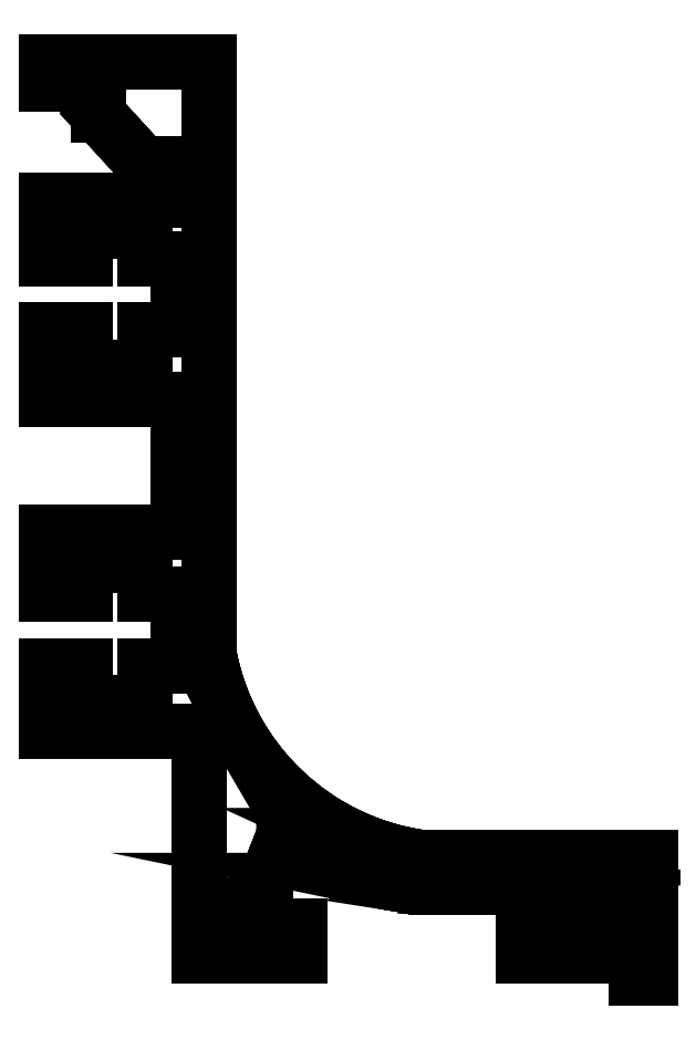
<metadata>
{"format":"dxf","ext":"dxf","renderer":"ezdxf+matplotlib","layout":"modelspace","background":"white","min_lineweight":24,"dpi":150}
</metadata>
<code>
0
SECTION
2
ENTITIES
0
LINE
8
0
10
1325
20
1620
30
0
11
1333
21
1620
31
0
0
LINE
8
0
10
1355
20
1580
30
0
11
1355
21
1579
31
0
0
LINE
8
0
10
1355
20
1577
30
0
11
1355
21
1574
31
0
0
LINE
8
0
10
1325
20
1586
30
0
11
1325
21
1590
31
0
0
LINE
8
0
10
1325
20
1593
30
0
11
1325
21
1596
31
0
0
LINE
8
0
10
1325
20
1603
30
0
11
1325
21
1606
31
0
0
LINE
8
0
10
1325
20
1610
30
0
11
1325
21
1613
31
0
0
LINE
8
0
10
1325
20
1619
30
0
11
1325
21
1620
31
0
0
LINE
8
0
10
1333
20
1620
30
0
11
1333
21
1590
31
0
0
LINE
8
0
10
1355
20
1580
30
0
11
1344
21
1580
31
0
0
ARC
8
0
10
1345
20
1593
30
0
40
12.56
50
190.6
51
262.2
0
LINE
8
0
10
1332
20
1615
30
0
11
1332
21
1613
31
0
0
LINE
8
0
10
1332
20
1613
30
0
11
1325
21
1613
31
0
0
LINE
8
0
10
1325
20
1610
30
0
11
1327
21
1610
31
0
0
LINE
8
0
10
1327
20
1610
30
0
11
1327
21
1611
31
0
0
LINE
8
0
10
1327
20
1611
30
0
11
1330
21
1611
31
0
0
LINE
8
0
10
1330
20
1611
30
0
11
1330
21
1610
31
0
0
LINE
8
0
10
1330
20
1610
30
0
11
1332
21
1610
31
0
0
LINE
8
0
10
1332
20
1610
30
0
11
1332
21
1606
31
0
0
LINE
8
0
10
1332
20
1606
30
0
11
1330
21
1606
31
0
0
LINE
8
0
10
1330
20
1606
30
0
11
1330
21
1604
31
0
0
LINE
8
0
10
1330
20
1604
30
0
11
1327
21
1604
31
0
0
LINE
8
0
10
1327
20
1604
30
0
11
1327
21
1606
31
0
0
LINE
8
0
10
1327
20
1606
30
0
11
1325
21
1606
31
0
0
LINE
8
0
10
1325
20
1603
30
0
11
1332
21
1603
31
0
0
LINE
8
0
10
1332
20
1603
30
0
11
1332
21
1596
31
0
0
LINE
8
0
10
1332
20
1596
30
0
11
1325
21
1596
31
0
0
LINE
8
0
10
1325
20
1593
30
0
11
1327
21
1593
31
0
0
LINE
8
0
10
1327
20
1593
30
0
11
1327
21
1595
31
0
0
LINE
8
0
10
1327
20
1595
30
0
11
1330
21
1595
31
0
0
LINE
8
0
10
1330
20
1595
30
0
11
1330
21
1593
31
0
0
LINE
8
0
10
1330
20
1593
30
0
11
1332
21
1593
31
0
0
LINE
8
0
10
1332
20
1593
30
0
11
1332
21
1590
31
0
0
LINE
8
0
10
1332
20
1590
30
0
11
1330
21
1590
31
0
0
LINE
8
0
10
1330
20
1590
30
0
11
1330
21
1588
31
0
0
LINE
8
0
10
1330
20
1588
30
0
11
1327
21
1588
31
0
0
LINE
8
0
10
1327
20
1588
30
0
11
1327
21
1590
31
0
0
LINE
8
0
10
1327
20
1590
30
0
11
1325
21
1590
31
0
0
LINE
8
0
10
1325
20
1586
30
0
11
1333
21
1586
31
0
0
LINE
8
0
10
1333
20
1586
30
0
11
1333
21
1575
31
0
0
LINE
8
0
10
1333
20
1575
30
0
11
1338
21
1575
31
0
0
LINE
8
0
10
1338
20
1575
30
0
11
1338
21
1577
31
0
0
LINE
8
0
10
1338
20
1577
30
0
11
1334
21
1577
31
0
0
LINE
8
0
10
1334
20
1577
30
0
11
1334
21
1578
31
0
0
LINE
8
0
10
1334
20
1578
30
0
11
1336
21
1578
31
0
0
LINE
8
0
10
1336
20
1578
30
0
11
1336
21
1579
31
0
0
LINE
8
0
10
1355
20
1579
30
0
11
1350
21
1579
31
0
0
LINE
8
0
10
1350
20
1579
30
0
11
1350
21
1577
31
0
0
LINE
8
0
10
1350
20
1577
30
0
11
1355
21
1577
31
0
0
LINE
8
0
10
1355
20
1574
30
0
11
1354
21
1574
31
0
0
LINE
8
0
10
1354
20
1574
30
0
11
1354
21
1575
31
0
0
LINE
8
0
10
1354
20
1575
30
0
11
1349
21
1575
31
0
0
LINE
8
0
10
1344
20
1579
30
0
11
1349
21
1579
31
0
0
LINE
8
0
10
1349
20
1579
30
0
11
1349
21
1575
31
0
0
ARC
8
0
10
1345
20
1592
30
0
40
12.97
50
233.5
51
269.2
0
LINE
8
0
10
1325
20
1619
30
0
11
1328
21
1619
31
0
0
LINE
8
0
10
1328
20
1619
30
0
11
1328
21
1617
31
0
0
LINE
8
0
10
1332
20
1615
30
0
11
1330
21
1615
31
0
0
LINE
8
0
10
1333
20
1620
30
0
11
1333
21
1594
31
0
0
LINE
8
0
10
1328
20
1617
30
0
11
1330
21
1615
31
0
0
LINE
8
0
10
1337
20
1581
30
0
11
1336
21
1579
31
0
0
LINE
8
0
10
1325
20
1620
30
50
11
1333
21
1620
31
50
0
LINE
8
0
10
1355
20
1580
30
50
11
1355
21
1579
31
50
0
LINE
8
0
10
1355
20
1577
30
50
11
1355
21
1574
31
50
0
LINE
8
0
10
1325
20
1586
30
50
11
1325
21
1590
31
50
0
LINE
8
0
10
1325
20
1593
30
50
11
1325
21
1596
31
50
0
LINE
8
0
10
1325
20
1603
30
50
11
1325
21
1606
31
50
0
LINE
8
0
10
1325
20
1610
30
50
11
1325
21
1613
31
50
0
LINE
8
0
10
1325
20
1619
30
50
11
1325
21
1620
31
50
0
LINE
8
0
10
1333
20
1620
30
50
11
1333
21
1590
31
50
0
LINE
8
0
10
1355
20
1580
30
50
11
1344
21
1580
31
50
0
ARC
8
0
10
1345
20
1593
30
50
40
12.56
50
190.6
51
262.2
0
LINE
8
0
10
1332
20
1615
30
50
11
1332
21
1613
31
50
0
LINE
8
0
10
1332
20
1613
30
50
11
1325
21
1613
31
50
0
LINE
8
0
10
1325
20
1610
30
50
11
1327
21
1610
31
50
0
LINE
8
0
10
1327
20
1610
30
50
11
1327
21
1611
31
50
0
LINE
8
0
10
1327
20
1611
30
50
11
1330
21
1611
31
50
0
LINE
8
0
10
1330
20
1611
30
50
11
1330
21
1610
31
50
0
LINE
8
0
10
1330
20
1610
30
50
11
1332
21
1610
31
50
0
LINE
8
0
10
1332
20
1610
30
50
11
1332
21
1606
31
50
0
LINE
8
0
10
1332
20
1606
30
50
11
1330
21
1606
31
50
0
LINE
8
0
10
1330
20
1606
30
50
11
1330
21
1604
31
50
0
LINE
8
0
10
1330
20
1604
30
50
11
1327
21
1604
31
50
0
LINE
8
0
10
1327
20
1604
30
50
11
1327
21
1606
31
50
0
LINE
8
0
10
1327
20
1606
30
50
11
1325
21
1606
31
50
0
LINE
8
0
10
1325
20
1603
30
50
11
1332
21
1603
31
50
0
LINE
8
0
10
1332
20
1603
30
50
11
1332
21
1596
31
50
0
LINE
8
0
10
1332
20
1596
30
50
11
1325
21
1596
31
50
0
LINE
8
0
10
1325
20
1593
30
50
11
1327
21
1593
31
50
0
LINE
8
0
10
1327
20
1593
30
50
11
1327
21
1595
31
50
0
LINE
8
0
10
1327
20
1595
30
50
11
1330
21
1595
31
50
0
LINE
8
0
10
1330
20
1595
30
50
11
1330
21
1593
31
50
0
LINE
8
0
10
1330
20
1593
30
50
11
1332
21
1593
31
50
0
LINE
8
0
10
1332
20
1593
30
50
11
1332
21
1590
31
50
0
LINE
8
0
10
1332
20
1590
30
50
11
1330
21
1590
31
50
0
LINE
8
0
10
1330
20
1590
30
50
11
1330
21
1588
31
50
0
LINE
8
0
10
1330
20
1588
30
50
11
1327
21
1588
31
50
0
LINE
8
0
10
1327
20
1588
30
50
11
1327
21
1590
31
50
0
LINE
8
0
10
1327
20
1590
30
50
11
1325
21
1590
31
50
0
LINE
8
0
10
1325
20
1586
30
50
11
1333
21
1586
31
50
0
LINE
8
0
10
1333
20
1586
30
50
11
1333
21
1575
31
50
0
LINE
8
0
10
1333
20
1575
30
50
11
1338
21
1575
31
50
0
LINE
8
0
10
1338
20
1575
30
50
11
1338
21
1577
31
50
0
LINE
8
0
10
1338
20
1577
30
50
11
1334
21
1577
31
50
0
LINE
8
0
10
1334
20
1577
30
50
11
1334
21
1578
31
50
0
LINE
8
0
10
1334
20
1578
30
50
11
1336
21
1578
31
50
0
LINE
8
0
10
1336
20
1578
30
50
11
1336
21
1579
31
50
0
LINE
8
0
10
1355
20
1579
30
50
11
1350
21
1579
31
50
0
LINE
8
0
10
1350
20
1579
30
50
11
1350
21
1577
31
50
0
LINE
8
0
10
1350
20
1577
30
50
11
1355
21
1577
31
50
0
LINE
8
0
10
1355
20
1574
30
50
11
1354
21
1574
31
50
0
LINE
8
0
10
1354
20
1574
30
50
11
1354
21
1575
31
50
0
LINE
8
0
10
1354
20
1575
30
50
11
1349
21
1575
31
50
0
LINE
8
0
10
1344
20
1579
30
50
11
1349
21
1579
31
50
0
LINE
8
0
10
1349
20
1579
30
50
11
1349
21
1575
31
50
0
ARC
8
0
10
1345
20
1592
30
50
40
12.97
50
233.5
51
269.2
0
LINE
8
0
10
1325
20
1619
30
50
11
1328
21
1619
31
50
0
LINE
8
0
10
1328
20
1619
30
50
11
1328
21
1617
31
50
0
LINE
8
0
10
1332
20
1615
30
50
11
1330
21
1615
31
50
0
LINE
8
0
10
1333
20
1620
30
50
11
1333
21
1594
31
50
0
LINE
8
0
10
1328
20
1617
30
50
11
1330
21
1615
31
50
0
LINE
8
0
10
1337
20
1581
30
50
11
1336
21
1579
31
50
0
3DFACE
8
0
10
1325
20
1586
30
0
11
1333
21
1586
31
0
12
1333
22
1586
32
50
13
1325
23
1586
33
50
0
3DFACE
8
0
10
1333
20
1586
30
0
11
1333
21
1575
31
0
12
1333
22
1575
32
50
13
1333
23
1586
33
50
0
3DFACE
8
0
10
1333
20
1575
30
0
11
1338
21
1575
31
0
12
1338
22
1575
32
50
13
1333
23
1575
33
50
0
3DFACE
8
0
10
1338
20
1575
30
50
11
1338
21
1577
31
50
12
1338
22
1577
32
0
13
1338
23
1575
33
0
0
3DFACE
8
0
10
1338
20
1577
30
50
11
1334
21
1577
31
50
12
1334
22
1577
32
0
13
1338
23
1577
33
0
0
3DFACE
8
0
10
1334
20
1577
30
50
11
1334
21
1578
31
50
12
1334
22
1578
32
0
13
1334
23
1577
33
0
0
3DFACE
8
0
10
1334
20
1578
30
50
11
1336
21
1578
31
50
12
1336
22
1578
32
0
13
1334
23
1578
33
0
0
3DFACE
8
0
10
1336
20
1578
30
0
11
1336
21
1579
31
0
12
1336
22
1579
32
50
13
1336
23
1578
33
50
0
3DFACE
8
0
10
1336
20
1579
30
0
11
1337
21
1581
31
0
12
1337
22
1581
32
50
13
1336
23
1579
33
50
0
3DFACE
8
0
10
1325
20
1586
30
0
11
1325
21
1590
31
0
12
1325
22
1590
32
50
13
1325
23
1586
33
50
0
3DFACE
8
0
10
1327
20
1590
30
50
11
1327
21
1590
31
0
12
1325
22
1590
32
0
13
1325
23
1590
33
50
0
3DFACE
8
0
10
1327
20
1588
30
50
11
1327
21
1588
31
0
12
1327
22
1590
32
0
13
1327
23
1590
33
50
0
3DFACE
8
0
10
1330
20
1588
30
50
11
1330
21
1588
31
0
12
1327
22
1588
32
0
13
1327
23
1588
33
50
0
3DFACE
8
0
10
1330
20
1588
30
50
11
1330
21
1588
31
0
12
1330
22
1590
32
0
13
1330
23
1590
33
50
0
3DFACE
8
0
10
1330
20
1590
30
50
11
1332
21
1590
31
50
12
1332
22
1590
32
0
13
1330
23
1590
33
0
0
3DFACE
8
0
10
1332
20
1590
30
50
11
1332
21
1590
31
0
12
1332
22
1593
32
0
13
1332
23
1593
33
50
0
3DFACE
8
0
10
1332
20
1593
30
50
11
1332
21
1593
31
0
12
1330
22
1593
32
0
13
1330
23
1593
33
50
0
3DFACE
8
0
10
1330
20
1593
30
50
11
1330
21
1593
31
0
12
1330
22
1595
32
0
13
1330
23
1595
33
50
0
3DFACE
8
0
10
1330
20
1595
30
50
11
1330
21
1595
31
0
12
1327
22
1595
32
0
13
1327
23
1595
33
50
0
3DFACE
8
0
10
1327
20
1595
30
50
11
1327
21
1595
31
0
12
1327
22
1593
32
0
13
1327
23
1593
33
50
0
3DFACE
8
0
10
1327
20
1593
30
50
11
1327
21
1593
31
0
12
1325
22
1593
32
0
13
1325
23
1593
33
50
0
3DFACE
8
0
10
1325
20
1593
30
50
11
1325
21
1593
31
0
12
1325
22
1596
32
0
13
1325
23
1596
33
50
0
3DFACE
8
0
10
1325
20
1596
30
50
11
1332
21
1596
31
50
12
1332
22
1596
32
0
13
1325
23
1596
33
0
0
3DFACE
8
0
10
1332
20
1596
30
50
11
1332
21
1596
31
0
12
1332
22
1603
32
0
13
1332
23
1603
33
50
0
3DFACE
8
0
10
1332
20
1603
30
50
11
1332
21
1603
31
0
12
1325
22
1603
32
0
13
1325
23
1603
33
50
0
3DFACE
8
0
10
1325
20
1603
30
50
11
1325
21
1603
31
0
12
1325
22
1606
32
0
13
1325
23
1606
33
50
0
3DFACE
8
0
10
1327
20
1606
30
50
11
1327
21
1606
31
0
12
1325
22
1606
32
0
13
1325
23
1606
33
50
0
3DFACE
8
0
10
1327
20
1606
30
50
11
1327
21
1604
31
50
12
1327
22
1604
32
0
13
1327
23
1606
33
0
0
3DFACE
8
0
10
1327
20
1604
30
50
11
1330
21
1604
31
50
12
1330
22
1604
32
0
13
1327
23
1604
33
0
0
3DFACE
8
0
10
1330
20
1604
30
50
11
1330
21
1604
31
0
12
1330
22
1606
32
0
13
1330
23
1606
33
50
0
3DFACE
8
0
10
1330
20
1606
30
50
11
1332
21
1606
31
50
12
1332
22
1606
32
0
13
1330
23
1606
33
0
0
3DFACE
8
0
10
1332
20
1606
30
50
11
1332
21
1606
31
0
12
1332
22
1610
32
0
13
1332
23
1610
33
50
0
3DFACE
8
0
10
1332
20
1610
30
50
11
1332
21
1610
31
0
12
1330
22
1610
32
0
13
1330
23
1610
33
50
0
3DFACE
8
0
10
1330
20
1610
30
50
11
1330
21
1610
31
0
12
1330
22
1611
32
0
13
1330
23
1611
33
50
0
3DFACE
8
0
10
1330
20
1611
30
50
11
1330
21
1611
31
0
12
1327
22
1611
32
0
13
1327
23
1611
33
50
0
3DFACE
8
0
10
1327
20
1611
30
50
11
1327
21
1611
31
0
12
1327
22
1610
32
0
13
1327
23
1610
33
50
0
3DFACE
8
0
10
1327
20
1610
30
50
11
1327
21
1610
31
0
12
1325
22
1610
32
0
13
1325
23
1610
33
50
0
3DFACE
8
0
10
1325
20
1610
30
50
11
1325
21
1610
31
0
12
1325
22
1613
32
0
13
1325
23
1613
33
50
0
3DFACE
8
0
10
1325
20
1613
30
50
11
1332
21
1613
31
50
12
1332
22
1613
32
0
13
1325
23
1613
33
0
0
3DFACE
8
0
10
1332
20
1613
30
50
11
1332
21
1613
31
0
12
1332
22
1615
32
0
13
1332
23
1615
33
50
0
3DFACE
8
0
10
1332
20
1615
30
50
11
1332
21
1615
31
0
12
1330
22
1615
32
0
13
1330
23
1615
33
50
0
3DFACE
8
0
10
1330
20
1615
30
50
11
1330
21
1615
31
0
12
1328
22
1617
32
0
13
1328
23
1617
33
50
0
3DFACE
8
0
10
1328
20
1617
30
50
11
1328
21
1617
31
0
12
1328
22
1619
32
0
13
1328
23
1619
33
50
0
3DFACE
8
0
10
1328
20
1619
30
50
11
1328
21
1619
31
0
12
1325
22
1619
32
0
13
1325
23
1619
33
50
0
3DFACE
8
0
10
1325
20
1619
30
50
11
1325
21
1619
31
0
12
1325
22
1620
32
0
13
1325
23
1620
33
50
0
3DFACE
8
0
10
1325
20
1620
30
50
11
1333
21
1620
31
50
12
1333
22
1620
32
0
13
1325
23
1620
33
0
0
3DFACE
8
0
10
1333
20
1620
30
0
11
1333
21
1620
31
50
12
1333
22
1590
32
50
13
1333
23
1590
33
0
0
3DFACE
8
0
10
1344
20
1579
30
50
11
1344
21
1579
31
0
12
1349
22
1579
32
0
13
1349
23
1579
33
50
0
3DFACE
8
0
10
1349
20
1579
30
50
11
1349
21
1579
31
0
12
1349
22
1575
32
0
13
1349
23
1575
33
50
0
3DFACE
8
0
10
1349
20
1575
30
0
11
1349
21
1575
31
50
12
1354
22
1575
32
50
13
1354
23
1575
33
0
0
3DFACE
8
0
10
1354
20
1575
30
50
11
1354
21
1575
31
0
12
1354
22
1574
32
0
13
1354
23
1574
33
50
0
3DFACE
8
0
10
1354
20
1574
30
0
11
1354
21
1574
31
50
12
1355
22
1574
32
50
13
1355
23
1574
33
0
0
3DFACE
8
0
10
1355
20
1574
30
50
11
1355
21
1574
31
0
12
1355
22
1577
32
0
13
1355
23
1577
33
50
0
3DFACE
8
0
10
1355
20
1577
30
0
11
1355
21
1577
31
50
12
1350
22
1577
32
50
13
1350
23
1577
33
0
0
3DFACE
8
0
10
1350
20
1577
30
50
11
1350
21
1577
31
0
12
1350
22
1579
32
0
13
1350
23
1579
33
50
0
3DFACE
8
0
10
1350
20
1579
30
50
11
1350
21
1579
31
0
12
1355
22
1579
32
0
13
1355
23
1579
33
50
0
3DFACE
8
0
10
1355
20
1579
30
50
11
1355
21
1579
31
0
12
1355
22
1580
32
0
13
1355
23
1580
33
50
0
3DFACE
8
0
10
1355
20
1580
30
50
11
1355
21
1580
31
0
12
1344
22
1580
32
0
13
1344
23
1580
33
50
0
3DFACE
8
0
10
1344
20
1579
30
50
11
1344
21
1579
31
0
12
1344
22
1579
32
0
13
1344
23
1579
33
0
0
LINE
8
0
10
1344
20
1580
30
50
11
1344
21
1580
31
0
0
LINE
8
0
10
1343
20
1580
30
50
11
1344
21
1580
31
50
0
LINE
8
0
10
1343
20
1580
30
0
11
1343
21
1580
31
0
0
LINE
8
0
10
1344
20
1579
30
50
11
1344
21
1579
31
0
0
LINE
8
0
10
1343
20
1579
30
50
11
1343
21
1579
31
0
0
LINE
8
0
10
1342
20
1579
30
50
11
1342
21
1579
31
0
0
LINE
8
0
10
1342
20
1579
30
50
11
1342
21
1579
31
0
0
LINE
8
0
10
1341
20
1579
30
50
11
1341
21
1579
31
0
0
LINE
8
0
10
1340
20
1579
30
50
11
1340
21
1579
31
0
0
LINE
8
0
10
1340
20
1580
30
50
11
1340
21
1580
31
0
0
LINE
8
0
10
1339
20
1580
30
50
11
1339
21
1580
31
0
0
LINE
8
0
10
1339
20
1580
30
50
11
1339
21
1580
31
0
0
LINE
8
0
10
1338
20
1580
30
50
11
1338
21
1580
31
0
0
LINE
8
0
10
1338
20
1581
30
50
11
1338
21
1581
31
0
0
LINE
8
0
10
1337
20
1581
30
50
11
1337
21
1581
31
0
0
3DFACE
8
0
10
1344
20
1579
30
50
11
1344
21
1579
31
0
12
1344
22
1579
32
0
13
1344
23
1579
33
50
0
3DFACE
8
0
10
1344
20
1579
30
0
11
1344
21
1579
31
50
12
1343
22
1579
32
50
13
1343
23
1579
33
0
0
3DFACE
8
0
10
1343
20
1579
30
50
11
1343
21
1579
31
0
12
1342
22
1579
32
-3e-15
13
1342
23
1579
33
50
0
3DFACE
8
0
10
1342
20
1579
30
-3e-15
11
1342
21
1579
31
50
12
1342
22
1579
32
50
13
1342
23
1579
33
0
0
3DFACE
8
0
10
1342
20
1579
30
50
11
1342
21
1579
31
0
12
1341
22
1579
32
0
13
1341
23
1579
33
50
0
3DFACE
8
0
10
1341
20
1579
30
0
11
1341
21
1579
31
50
12
1340
22
1579
32
50
13
1340
23
1579
33
0
0
3DFACE
8
0
10
1340
20
1579
30
50
11
1340
21
1579
31
0
12
1340
22
1580
32
0
13
1340
23
1580
33
50
0
3DFACE
8
0
10
1340
20
1580
30
0
11
1340
21
1580
31
50
12
1339
22
1580
32
50
13
1339
23
1580
33
0
0
3DFACE
8
0
10
1339
20
1580
30
50
11
1339
21
1580
31
0
12
1339
22
1580
32
0
13
1339
23
1580
33
50
0
3DFACE
8
0
10
1339
20
1580
30
0
11
1339
21
1580
31
50
12
1338
22
1580
32
50
13
1338
23
1580
33
0
0
3DFACE
8
0
10
1338
20
1580
30
50
11
1338
21
1580
31
0
12
1338
22
1581
32
0
13
1338
23
1581
33
50
0
3DFACE
8
0
10
1338
20
1581
30
0
11
1338
21
1581
31
50
12
1337
22
1581
32
50
13
1337
23
1581
33
0
0
3DFACE
8
0
10
1337
20
1581
30
50
11
1337
21
1581
31
0
12
1337
22
1581
32
1.2e-15
13
1337
23
1581
33
50
0
LINE
8
0
10
1343
20
1580
30
0
11
1343
21
1580
31
50
0
LINE
8
0
10
1343
20
1580
30
0
11
1343
21
1580
31
50
0
LINE
8
0
10
1342
20
1580
30
0
11
1342
21
1580
31
50
0
LINE
8
0
10
1342
20
1580
30
0
11
1342
21
1580
31
50
0
LINE
8
0
10
1342
20
1581
30
0
11
1342
21
1581
31
50
0
LINE
8
0
10
1341
20
1581
30
0
11
1341
21
1581
31
50
0
LINE
8
0
10
1341
20
1581
30
0
11
1341
21
1581
31
50
0
LINE
8
0
10
1340
20
1581
30
0
11
1340
21
1581
31
50
0
LINE
8
0
10
1340
20
1581
30
0
11
1340
21
1581
31
50
0
LINE
8
0
10
1340
20
1581
30
0
11
1340
21
1581
31
50
0
LINE
8
0
10
1339
20
1582
30
0
11
1339
21
1582
31
50
0
LINE
8
0
10
1339
20
1582
30
0
11
1339
21
1582
31
50
0
LINE
8
0
10
1339
20
1582
30
0
11
1339
21
1582
31
50
0
LINE
8
0
10
1338
20
1582
30
0
11
1338
21
1582
31
50
0
LINE
8
0
10
1338
20
1583
30
0
11
1338
21
1583
31
50
0
LINE
8
0
10
1337
20
1583
30
0
11
1337
21
1583
31
50
0
LINE
8
0
10
1337
20
1583
30
0
11
1337
21
1583
31
50
0
LINE
8
0
10
1337
20
1583
30
0
11
1337
21
1583
31
50
0
LINE
8
0
10
1336
20
1584
30
0
11
1336
21
1584
31
50
0
LINE
8
0
10
1336
20
1584
30
0
11
1336
21
1584
31
50
0
LINE
8
0
10
1336
20
1585
30
0
11
1336
21
1585
31
50
0
LINE
8
0
10
1335
20
1585
30
0
11
1335
21
1585
31
50
0
LINE
8
0
10
1335
20
1585
30
0
11
1335
21
1585
31
50
0
LINE
8
0
10
1335
20
1586
30
0
11
1335
21
1586
31
50
0
LINE
8
0
10
1335
20
1586
30
0
11
1335
21
1586
31
50
0
LINE
8
0
10
1334
20
1586
30
0
11
1334
21
1586
31
50
0
LINE
8
0
10
1334
20
1587
30
0
11
1334
21
1587
31
50
0
LINE
8
0
10
1334
20
1587
30
0
11
1334
21
1587
31
50
0
LINE
8
0
10
1334
20
1587
30
0
11
1334
21
1587
31
50
0
LINE
8
0
10
1334
20
1588
30
0
11
1334
21
1588
31
50
0
LINE
8
0
10
1334
20
1588
30
0
11
1334
21
1588
31
50
0
LINE
8
0
10
1334
20
1588
30
0
11
1334
21
1588
31
50
0
LINE
8
0
10
1333
20
1589
30
0
11
1333
21
1589
31
50
0
LINE
8
0
10
1333
20
1589
30
0
11
1333
21
1589
31
50
0
LINE
8
0
10
1333
20
1590
30
0
11
1333
21
1590
31
50
0
3DFACE
8
0
10
1344
20
1580
30
50
11
1344
21
1580
31
0
12
1343
22
1580
32
0
13
1343
23
1580
33
50
0
3DFACE
8
0
10
1343
20
1580
30
0
11
1343
21
1580
31
50
12
1343
22
1580
32
50
13
1343
23
1580
33
0
0
3DFACE
8
0
10
1343
20
1580
30
50
11
1343
21
1580
31
0
12
1342
22
1580
32
0
13
1342
23
1580
33
50
0
3DFACE
8
0
10
1342
20
1580
30
0
11
1342
21
1580
31
50
12
1342
22
1580
32
50
13
1342
23
1580
33
0
0
3DFACE
8
0
10
1342
20
1580
30
50
11
1342
21
1580
31
0
12
1342
22
1581
32
-1e-15
13
1342
23
1581
33
50
0
3DFACE
8
0
10
1342
20
1581
30
-1e-15
11
1342
21
1581
31
50
12
1341
22
1581
32
50
13
1341
23
1581
33
0
0
3DFACE
8
0
10
1341
20
1581
30
50
11
1341
21
1581
31
0
12
1341
22
1581
32
0
13
1341
23
1581
33
50
0
3DFACE
8
0
10
1341
20
1581
30
0
11
1341
21
1581
31
50
12
1340
22
1581
32
50
13
1340
23
1581
33
0
0
3DFACE
8
0
10
1340
20
1581
30
50
11
1340
21
1581
31
0
12
1340
22
1581
32
0
13
1340
23
1581
33
50
0
3DFACE
8
0
10
1340
20
1581
30
0
11
1340
21
1581
31
50
12
1340
22
1581
32
50
13
1340
23
1581
33
0
0
3DFACE
8
0
10
1340
20
1581
30
50
11
1340
21
1581
31
0
12
1339
22
1582
32
0
13
1339
23
1582
33
50
0
3DFACE
8
0
10
1339
20
1582
30
0
11
1339
21
1582
31
50
12
1339
22
1582
32
50
13
1339
23
1582
33
0
0
3DFACE
8
0
10
1339
20
1582
30
50
11
1339
21
1582
31
0
12
1339
22
1582
32
0
13
1339
23
1582
33
50
0
3DFACE
8
0
10
1339
20
1582
30
0
11
1339
21
1582
31
50
12
1338
22
1582
32
50
13
1338
23
1582
33
0
0
3DFACE
8
0
10
1338
20
1582
30
50
11
1338
21
1582
31
0
12
1338
22
1583
32
1.3e-15
13
1338
23
1583
33
50
0
3DFACE
8
0
10
1338
20
1583
30
1.3e-15
11
1338
21
1583
31
50
12
1337
22
1583
32
50
13
1337
23
1583
33
0
0
3DFACE
8
0
10
1337
20
1583
30
50
11
1337
21
1583
31
0
12
1337
22
1583
32
0
13
1337
23
1583
33
50
0
3DFACE
8
0
10
1337
20
1583
30
0
11
1337
21
1583
31
50
12
1337
22
1583
32
50
13
1337
23
1583
33
0
0
3DFACE
8
0
10
1337
20
1583
30
50
11
1337
21
1583
31
0
12
1336
22
1584
32
1e-15
13
1336
23
1584
33
50
0
3DFACE
8
0
10
1336
20
1584
30
1e-15
11
1336
21
1584
31
50
12
1336
22
1584
32
50
13
1336
23
1584
33
0
0
3DFACE
8
0
10
1336
20
1584
30
50
11
1336
21
1584
31
0
12
1336
22
1585
32
0
13
1336
23
1585
33
50
0
3DFACE
8
0
10
1336
20
1585
30
0
11
1336
21
1585
31
50
12
1335
22
1585
32
50
13
1335
23
1585
33
0
0
3DFACE
8
0
10
1335
20
1585
30
50
11
1335
21
1585
31
0
12
1335
22
1585
32
0
13
1335
23
1585
33
50
0
3DFACE
8
0
10
1335
20
1585
30
0
11
1335
21
1585
31
50
12
1335
22
1586
32
50
13
1335
23
1586
33
0
0
3DFACE
8
0
10
1335
20
1586
30
50
11
1335
21
1586
31
0
12
1335
22
1586
32
0
13
1335
23
1586
33
50
0
3DFACE
8
0
10
1335
20
1586
30
0
11
1335
21
1586
31
50
12
1334
22
1586
32
50
13
1334
23
1586
33
0
0
3DFACE
8
0
10
1334
20
1586
30
50
11
1334
21
1586
31
0
12
1334
22
1587
32
0
13
1334
23
1587
33
50
0
3DFACE
8
0
10
1334
20
1587
30
0
11
1334
21
1587
31
50
12
1334
22
1587
32
50
13
1334
23
1587
33
0
0
3DFACE
8
0
10
1334
20
1587
30
50
11
1334
21
1587
31
0
12
1334
22
1587
32
0
13
1334
23
1587
33
50
0
3DFACE
8
0
10
1334
20
1587
30
0
11
1334
21
1587
31
50
12
1334
22
1588
32
50
13
1334
23
1588
33
0
0
3DFACE
8
0
10
1334
20
1588
30
50
11
1334
21
1588
31
0
12
1334
22
1588
32
0
13
1334
23
1588
33
50
0
3DFACE
8
0
10
1334
20
1588
30
0
11
1334
21
1588
31
50
12
1334
22
1588
32
50
13
1334
23
1588
33
0
0
3DFACE
8
0
10
1334
20
1588
30
50
11
1334
21
1588
31
0
12
1333
22
1589
32
0
13
1333
23
1589
33
50
0
3DFACE
8
0
10
1333
20
1589
30
0
11
1333
21
1589
31
50
12
1333
22
1589
32
50
13
1333
23
1589
33
0
0
3DFACE
8
0
10
1333
20
1589
30
50
11
1333
21
1589
31
0
12
1333
22
1590
32
0
13
1333
23
1590
33
50
0
3DFACE
8
0
10
1333
20
1590
30
0
11
1333
21
1590
31
50
12
1333
22
1590
32
50
13
1333
23
1590
33
0
0
ENDSEC
0
EOF

</code>
